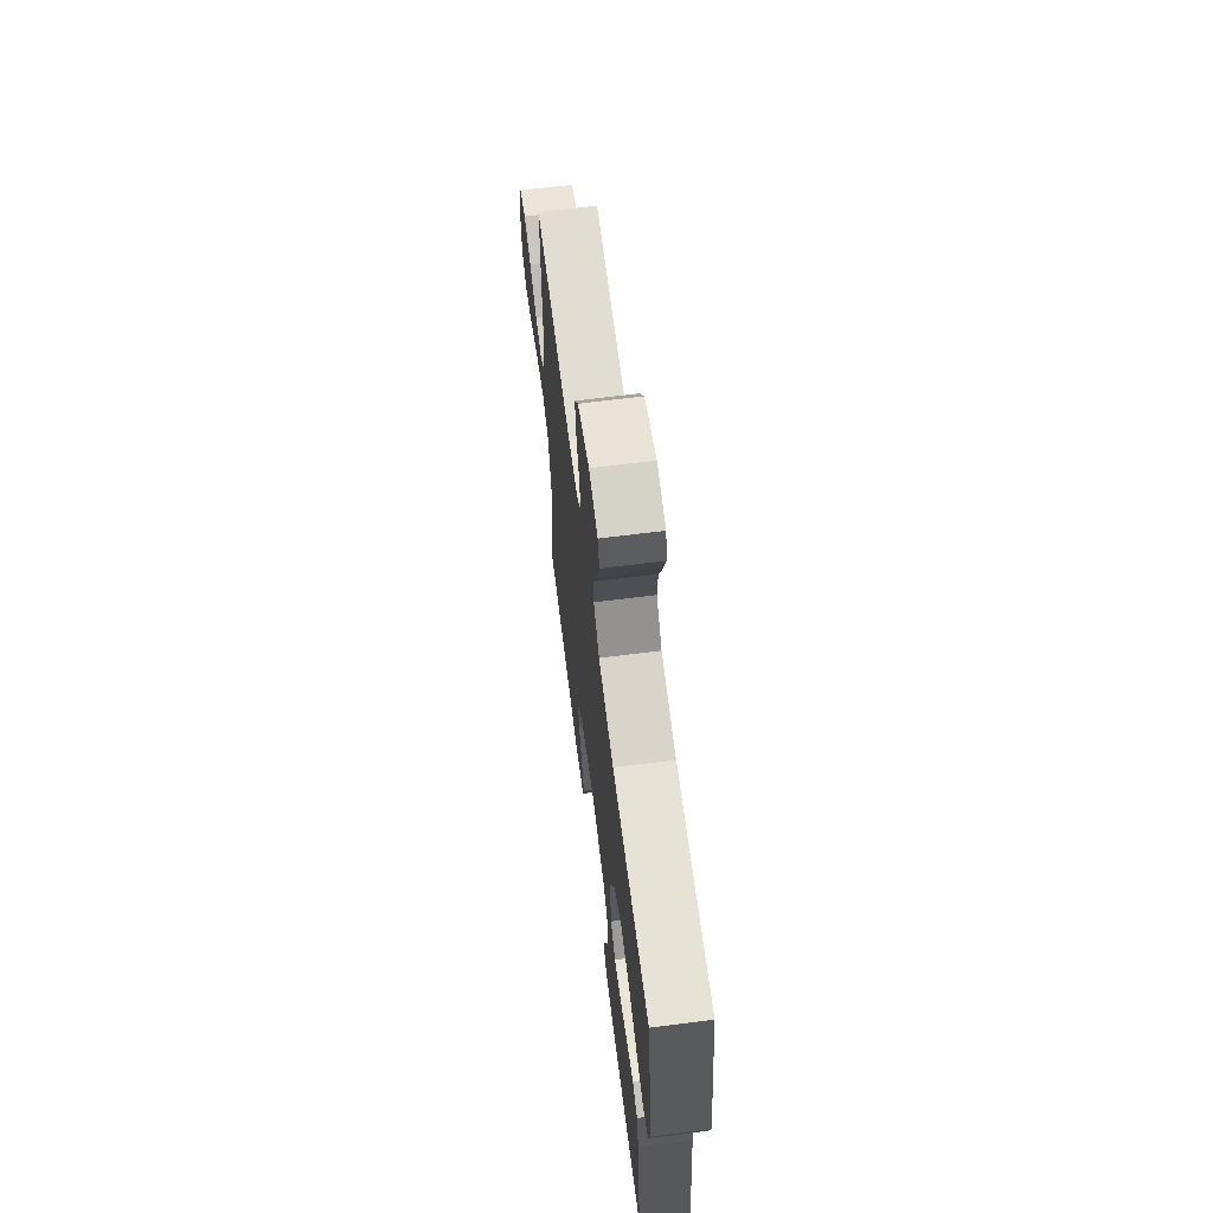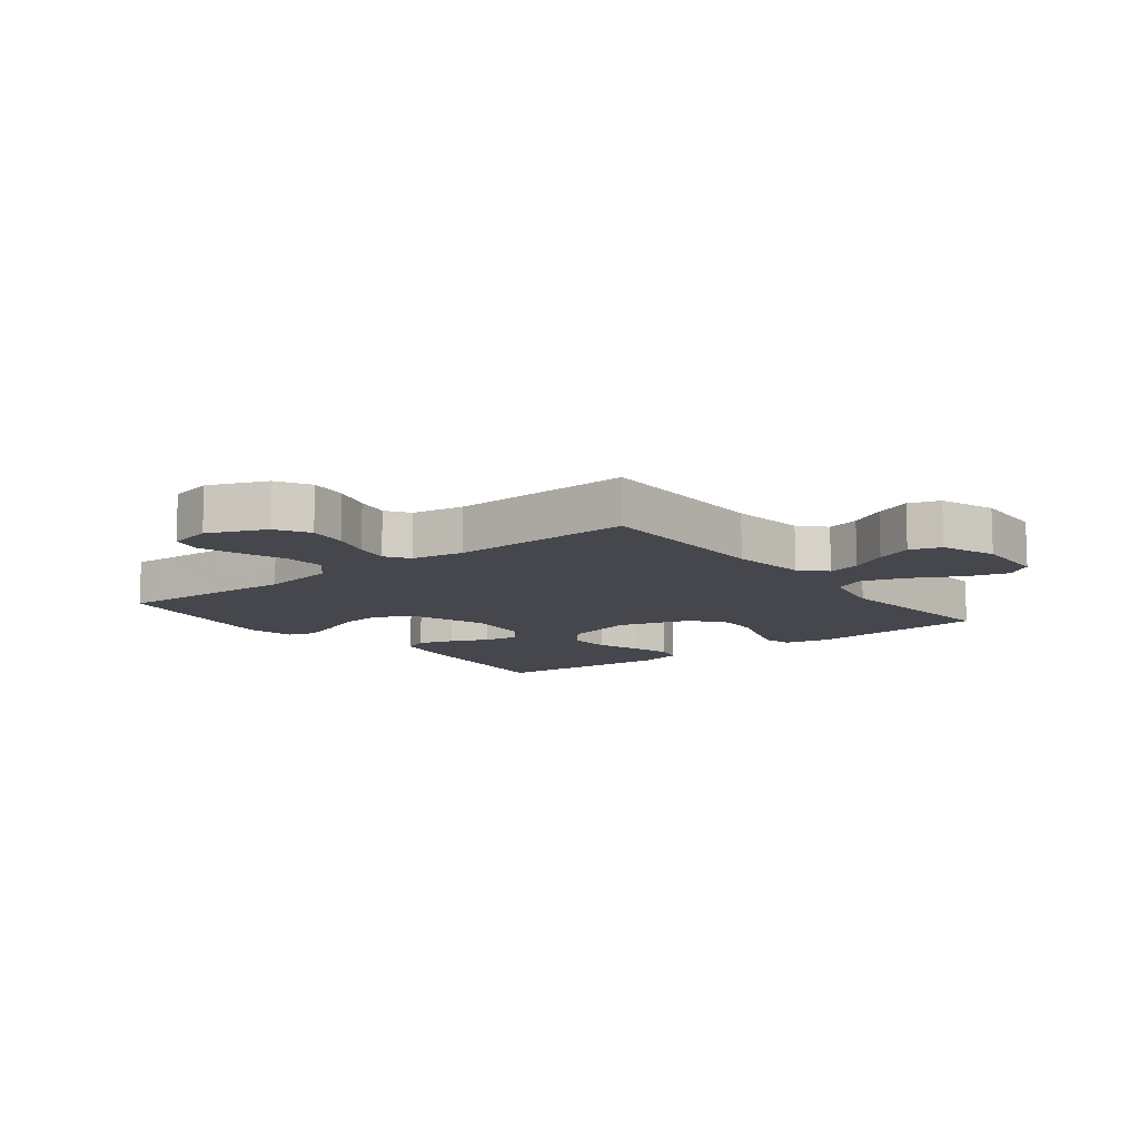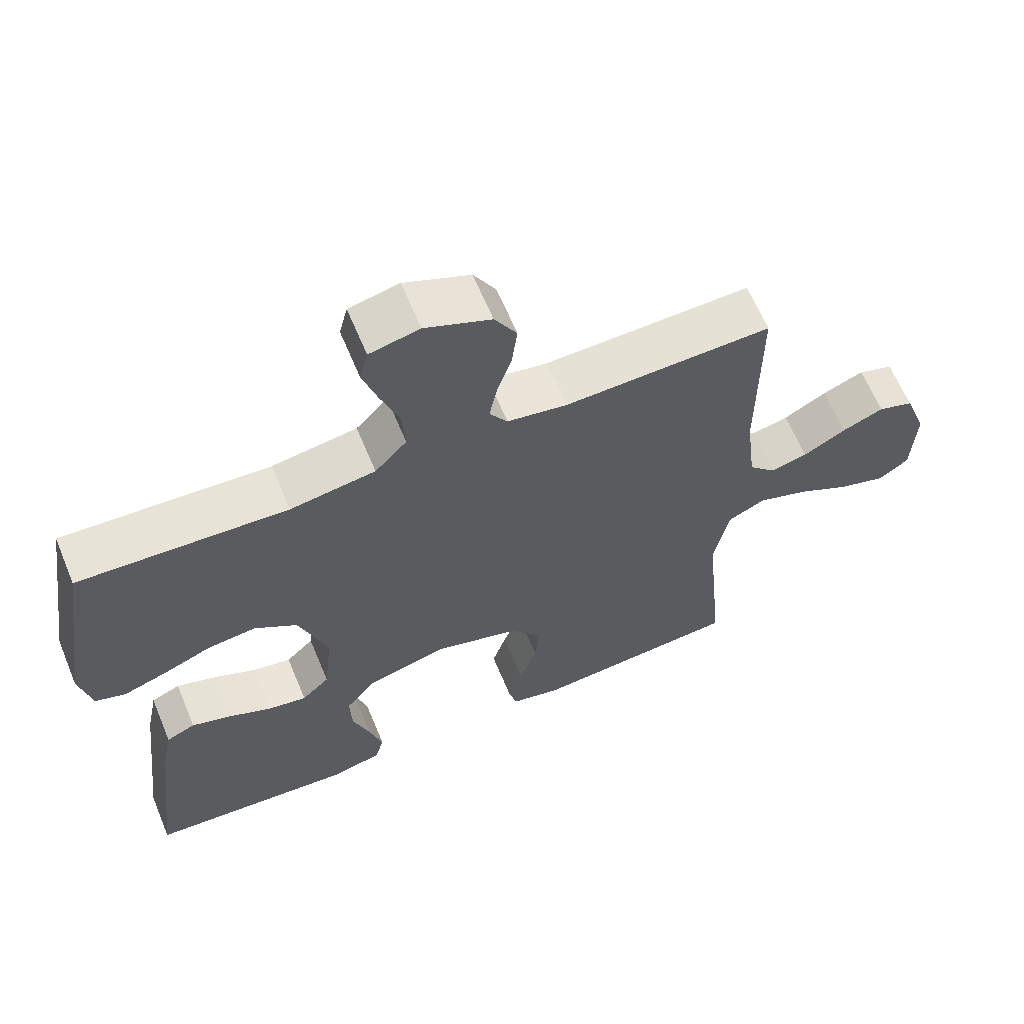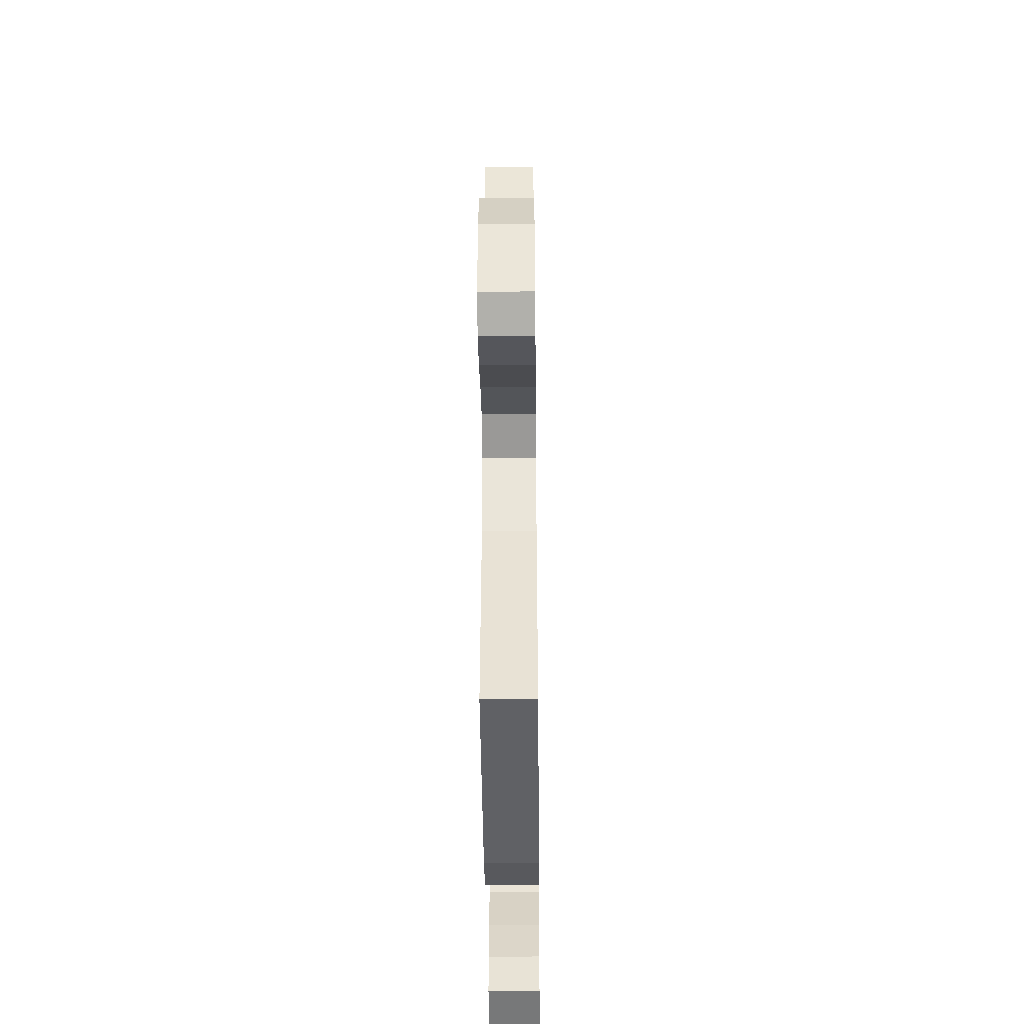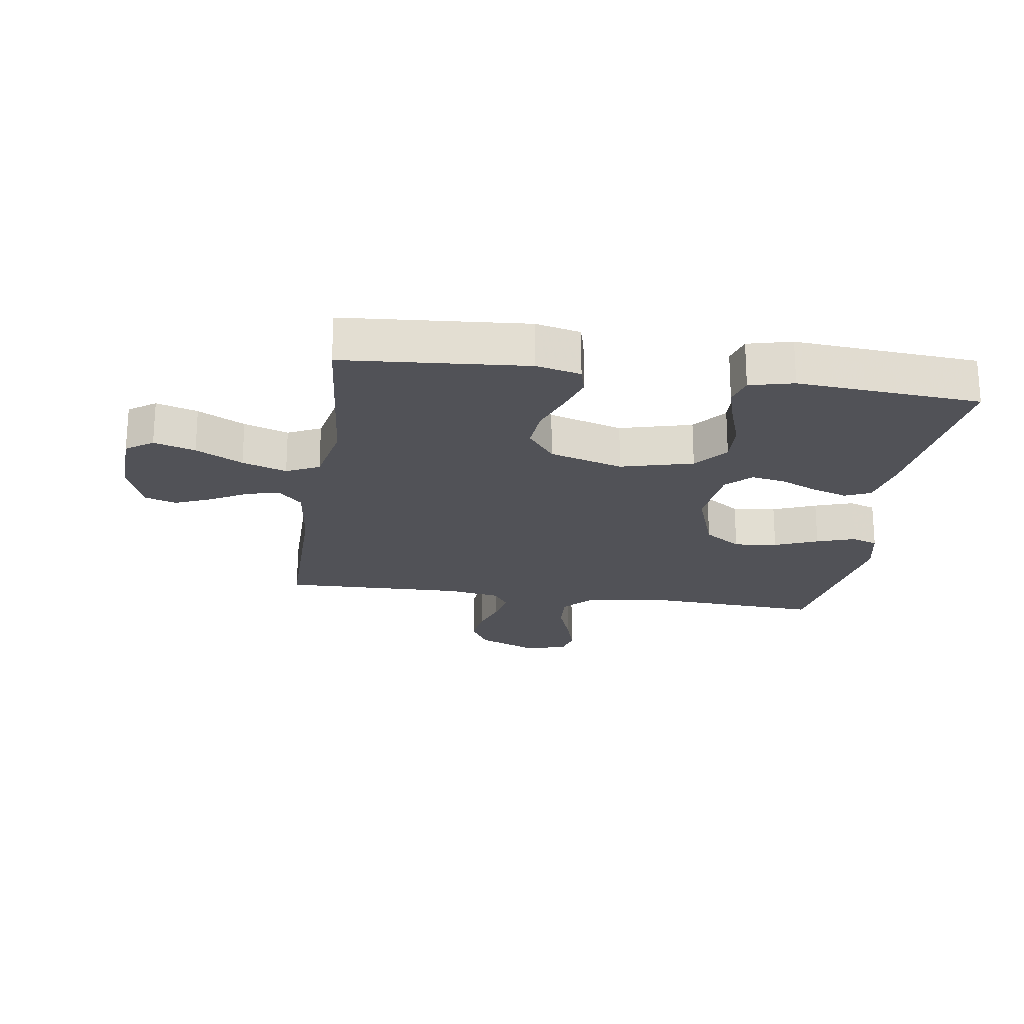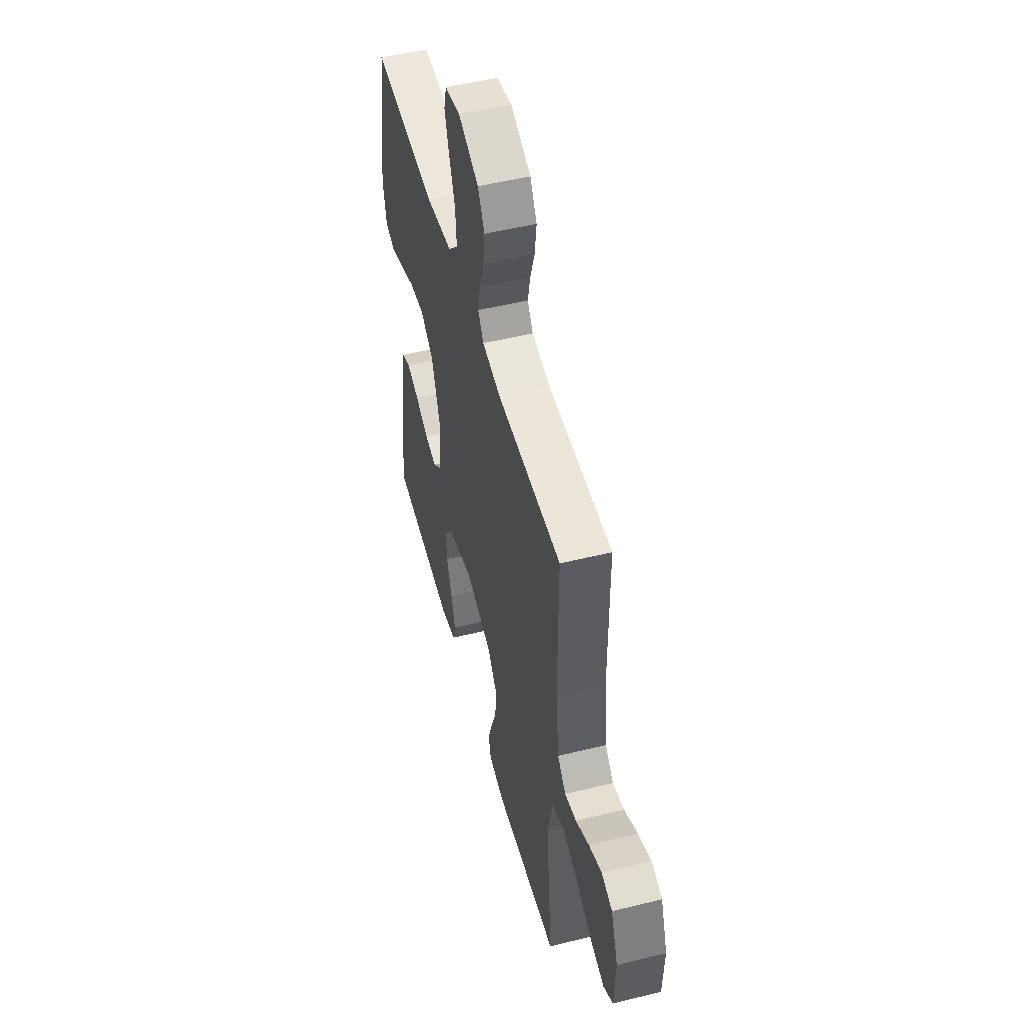
<metadata>
{"format":"obj","ext":"obj","renderer":"f3d","projection":"perspective","resolution":1024,"background":"white","views":[{"elev":66.7,"azim":-97.2,"up":"+Z"},{"elev":-11.0,"azim":38.0,"up":"+Y"},{"elev":63.7,"azim":-22.6,"up":"+Z"},{"elev":-43.3,"azim":90.6,"up":"+Z"},{"elev":-21.6,"azim":171.5,"up":"+Y"},{"elev":51.4,"azim":75.0,"up":"+Z"}]}
</metadata>
<code>
v 0.5 0.07 -0.5
v 0.2 0.07 -0.524
v 0.127 0.07 -0.507
v 0.115 0.07 -0.462
v 0.135 0.07 -0.399
v 0.161 0.07 -0.328
v 0.166 0.07 -0.259
v 0.121 0.07 -0.201
v 0 0.07 -0.165
v -0.118 0.07 -0.196
v -0.162 0.07 -0.251
v -0.159 0.07 -0.32
v -0.134 0.07 -0.393
v -0.115 0.07 -0.458
v -0.128 0.07 -0.505
v -0.2 0.07 -0.523
v -0.5 0.07 -0.5
v -0.465 0.07 -0.2
v -0.448 0.07 -0.115
v -0.406 0.07 -0.096
v -0.348 0.07 -0.115
v -0.286 0.07 -0.143
v -0.23 0.07 -0.153
v -0.19 0.07 -0.114
v -0.178 0.07 0
v -0.22 0.07 0.12
v -0.281 0.07 0.162
v -0.352 0.07 0.154
v -0.423 0.07 0.125
v -0.485 0.07 0.104
v -0.529 0.07 0.119
v -0.546 0.07 0.2
v -0.5 0.07 0.5
v -0.2 0.07 0.484
v -0.077 0.07 0.503
v -0.031 0.07 0.553
v -0.036 0.07 0.621
v -0.063 0.07 0.695
v -0.084 0.07 0.762
v -0.072 0.07 0.81
v 0 0.07 0.826
v 0.095 0.07 0.786
v 0.127 0.07 0.731
v 0.119 0.07 0.667
v 0.098 0.07 0.602
v 0.087 0.07 0.546
v 0.113 0.07 0.507
v 0.2 0.07 0.492
v 0.5 0.07 0.5
v 0.5 0.07 0.2
v 0.515 0.07 0.074
v 0.554 0.07 0.034
v 0.608 0.07 0.047
v 0.67 0.07 0.082
v 0.73 0.07 0.107
v 0.781 0.07 0.09
v 0.814 0.07 0
v 0.809 0.07 -0.12
v 0.765 0.07 -0.151
v 0.697 0.07 -0.13
v 0.62 0.07 -0.089
v 0.547 0.07 -0.064
v 0.493 0.07 -0.09
v 0.471 0.07 -0.2
v 0.5 0 -0.5
v 0.2 0 -0.524
v 0.127 0 -0.507
v 0.115 0 -0.462
v 0.135 0 -0.399
v 0.161 0 -0.328
v 0.166 0 -0.259
v 0.121 0 -0.201
v 0 0 -0.165
v -0.118 0 -0.196
v -0.162 0 -0.251
v -0.159 0 -0.32
v -0.134 0 -0.393
v -0.115 0 -0.458
v -0.128 0 -0.505
v -0.2 0 -0.523
v -0.5 0 -0.5
v -0.465 0 -0.2
v -0.448 0 -0.115
v -0.406 0 -0.096
v -0.348 0 -0.115
v -0.286 0 -0.143
v -0.23 0 -0.153
v -0.19 0 -0.114
v -0.178 0 0
v -0.22 0 0.12
v -0.281 0 0.162
v -0.352 0 0.154
v -0.423 0 0.125
v -0.485 0 0.104
v -0.529 0 0.119
v -0.546 0 0.2
v -0.5 0 0.5
v -0.2 0 0.484
v -0.077 0 0.503
v -0.031 0 0.553
v -0.036 0 0.621
v -0.063 0 0.695
v -0.084 0 0.762
v -0.072 0 0.81
v 0 0 0.826
v 0.095 0 0.786
v 0.127 0 0.731
v 0.119 0 0.667
v 0.098 0 0.602
v 0.087 0 0.546
v 0.113 0 0.507
v 0.2 0 0.492
v 0.5 0 0.5
v 0.5 0 0.2
v 0.515 0 0.074
v 0.554 0 0.034
v 0.608 0 0.047
v 0.67 0 0.082
v 0.73 0 0.107
v 0.781 0 0.09
v 0.814 0 0
v 0.809 0 -0.12
v 0.765 0 -0.151
v 0.697 0 -0.13
v 0.62 0 -0.089
v 0.547 0 -0.064
v 0.493 0 -0.09
v 0.471 0 -0.2
f 58 59 60 61
f 58 61 62
f 57 58 62
f 56 57 62
f 53 54 55 56
f 53 56 62 63
f 48 49 50
f 47 48 50 51
f 42 43 44 45
f 42 45 46
f 41 42 46
f 40 41 46
f 37 38 39 40
f 37 40 46
f 36 37 46 47
f 31 32 33 34
f 31 34 35
f 28 29 30 31
f 28 31 35
f 27 28 35 36
f 19 20 21 22
f 19 22 23
f 18 19 23
f 17 18 23
f 16 17 23 24
f 12 13 14 15
f 12 15 16
f 11 12 16 24
f 3 4 5 6
f 1 2 3 6
f 64 1 6 7
f 63 64 7 8
f 52 53 63 8
f 51 52 8 9
f 47 51 9 10
f 26 27 36 47
f 25 26 47
f 24 25 47
f 10 11 24 47
f 125 124 123 122
f 126 125 122
f 126 122 121
f 126 121 120
f 120 119 118 117
f 127 126 120 117
f 114 113 112
f 115 114 112 111
f 109 108 107 106
f 110 109 106
f 110 106 105
f 110 105 104
f 104 103 102 101
f 110 104 101
f 111 110 101 100
f 98 97 96 95
f 99 98 95
f 95 94 93 92
f 99 95 92
f 100 99 92 91
f 86 85 84 83
f 87 86 83
f 87 83 82
f 87 82 81
f 88 87 81 80
f 79 78 77 76
f 80 79 76
f 88 80 76 75
f 70 69 68 67
f 70 67 66 65
f 71 70 65 128
f 72 71 128 127
f 72 127 117 116
f 73 72 116 115
f 74 73 115 111
f 111 100 91 90
f 111 90 89
f 111 89 88
f 111 88 75 74
f 1 65 66 2
f 2 66 67 3
f 3 67 68 4
f 4 68 69 5
f 5 69 70 6
f 6 70 71 7
f 7 71 72 8
f 8 72 73 9
f 9 73 74 10
f 10 74 75 11
f 11 75 76 12
f 12 76 77 13
f 13 77 78 14
f 14 78 79 15
f 15 79 80 16
f 16 80 81 17
f 17 81 82 18
f 18 82 83 19
f 19 83 84 20
f 20 84 85 21
f 21 85 86 22
f 22 86 87 23
f 23 87 88 24
f 24 88 89 25
f 25 89 90 26
f 26 90 91 27
f 27 91 92 28
f 28 92 93 29
f 29 93 94 30
f 30 94 95 31
f 31 95 96 32
f 32 96 97 33
f 33 97 98 34
f 34 98 99 35
f 35 99 100 36
f 36 100 101 37
f 37 101 102 38
f 38 102 103 39
f 39 103 104 40
f 40 104 105 41
f 41 105 106 42
f 42 106 107 43
f 43 107 108 44
f 44 108 109 45
f 45 109 110 46
f 46 110 111 47
f 47 111 112 48
f 48 112 113 49
f 49 113 114 50
f 50 114 115 51
f 51 115 116 52
f 52 116 117 53
f 53 117 118 54
f 54 118 119 55
f 55 119 120 56
f 56 120 121 57
f 57 121 122 58
f 58 122 123 59
f 59 123 124 60
f 60 124 125 61
f 61 125 126 62
f 62 126 127 63
f 63 127 128 64
f 64 128 65 1

</code>
